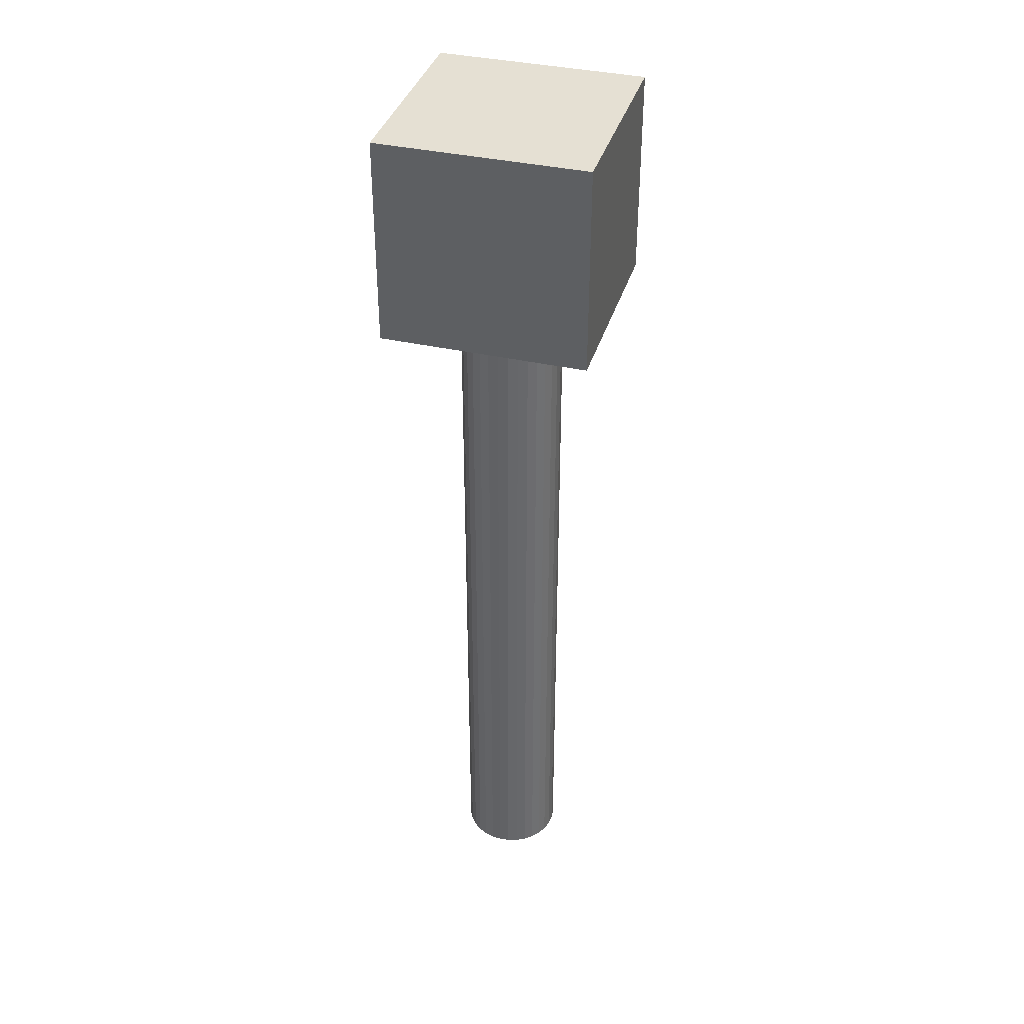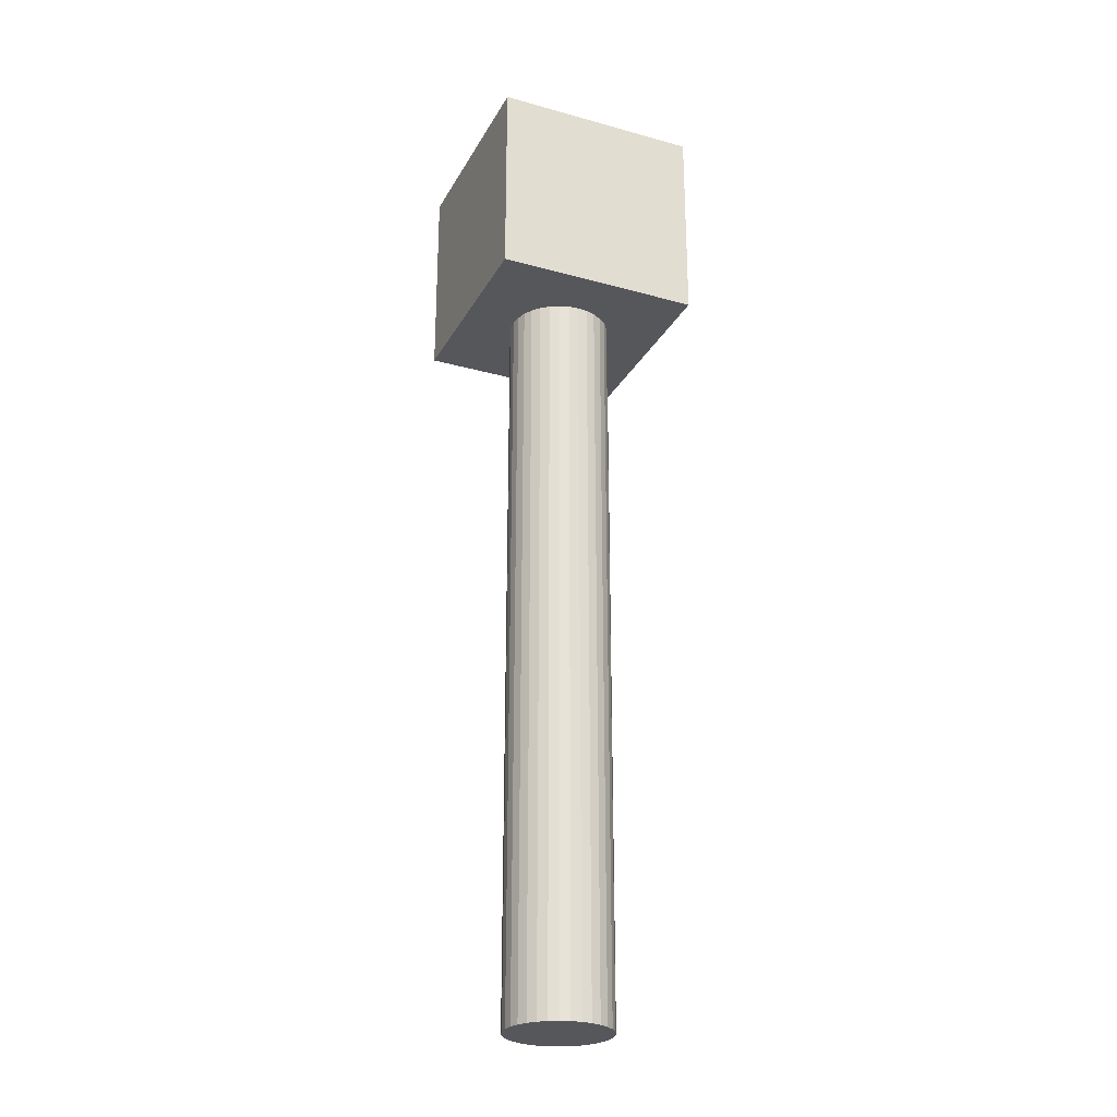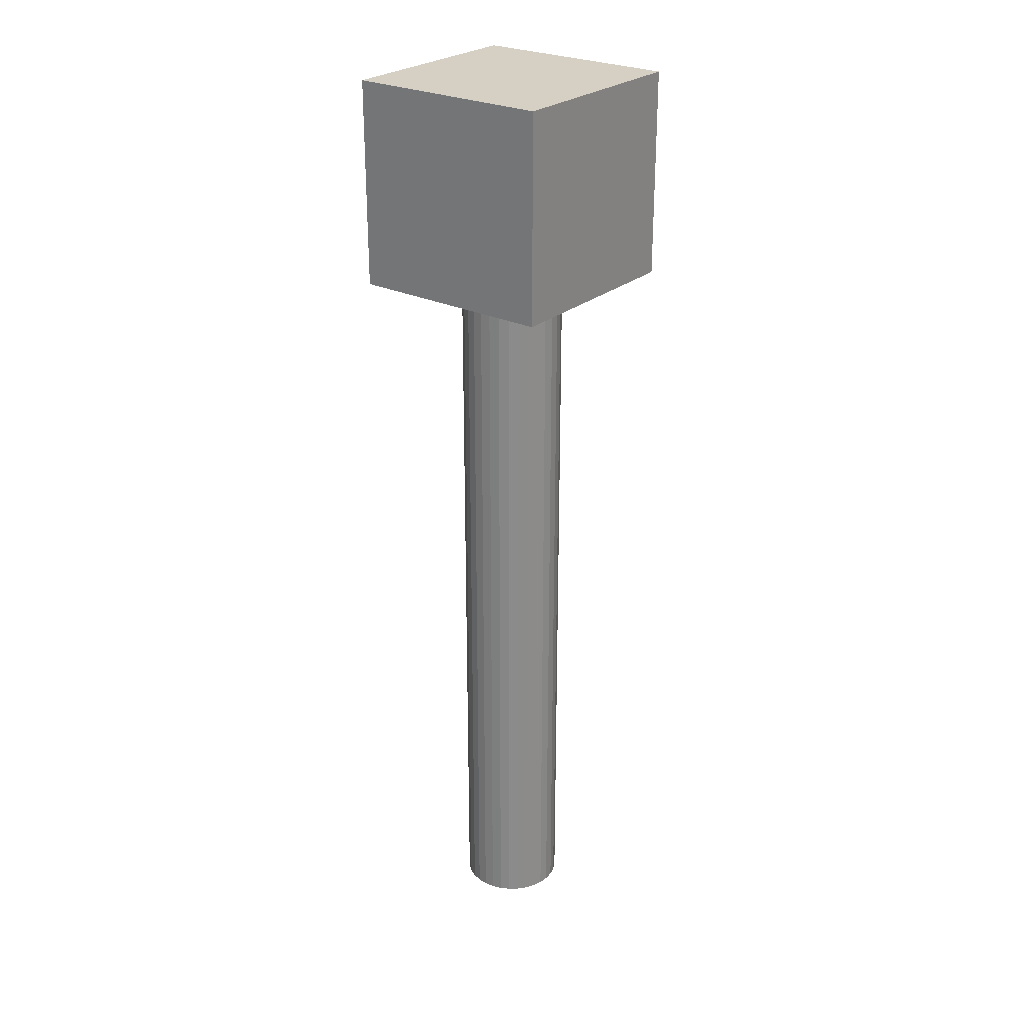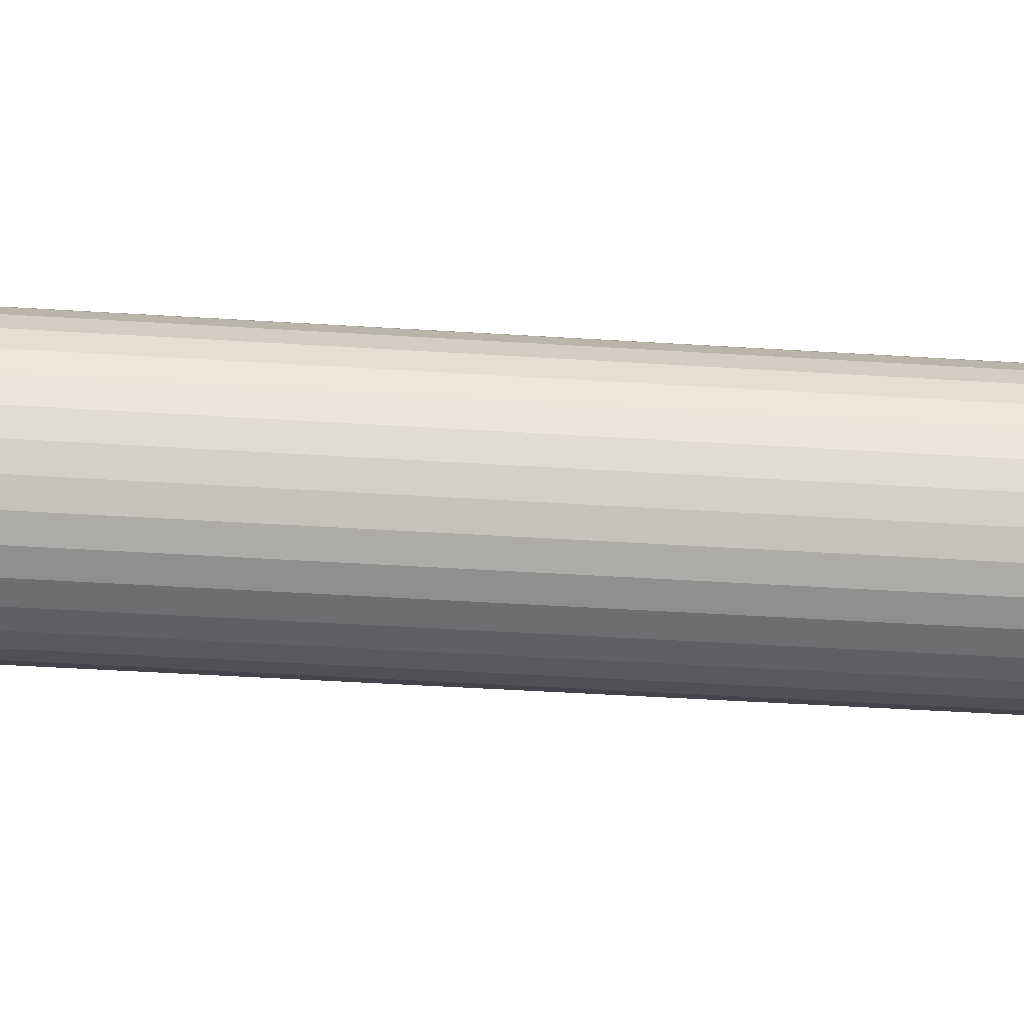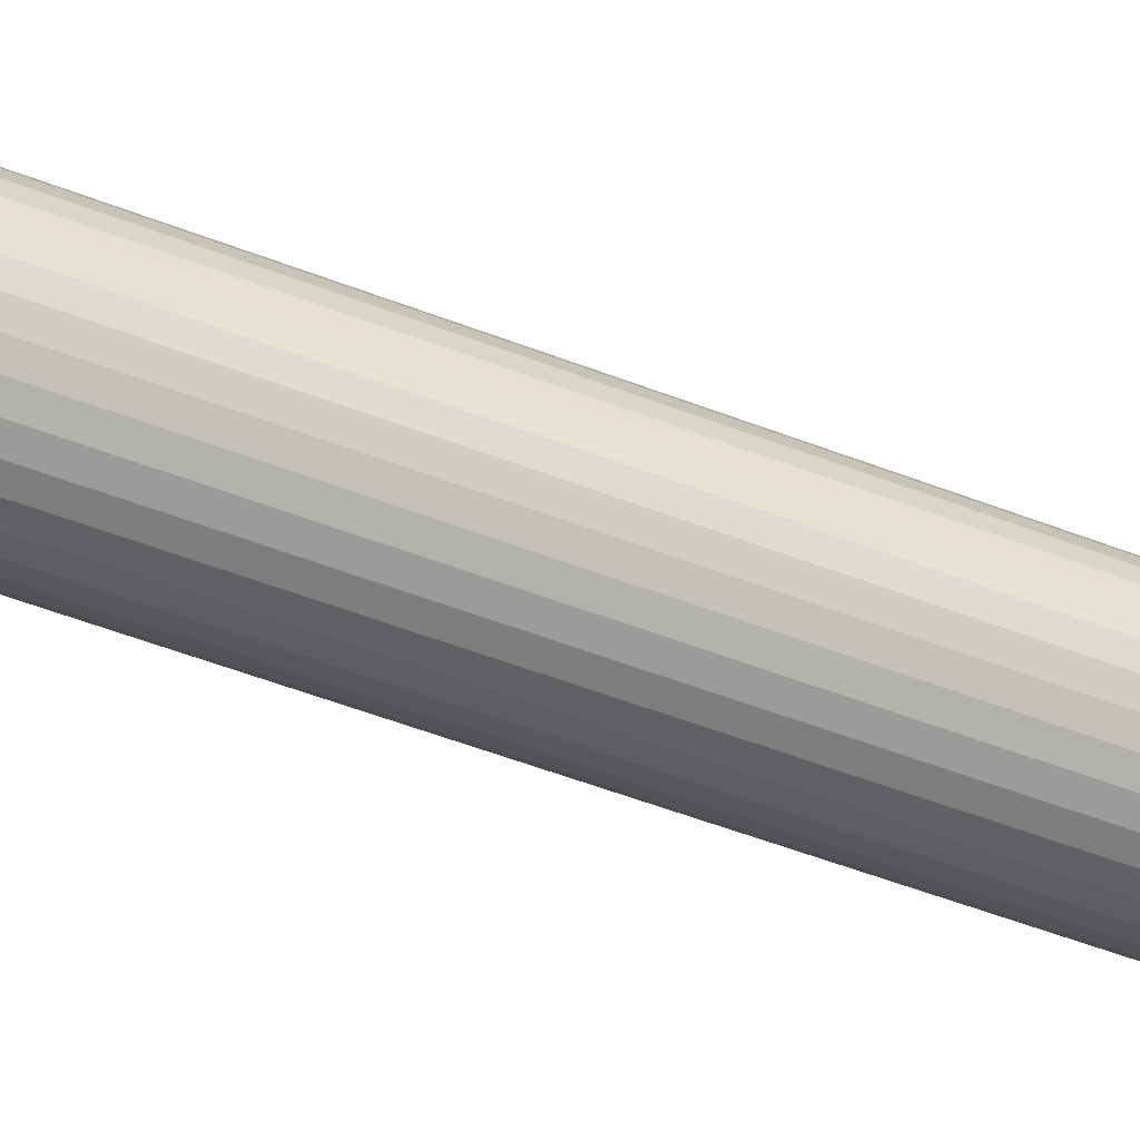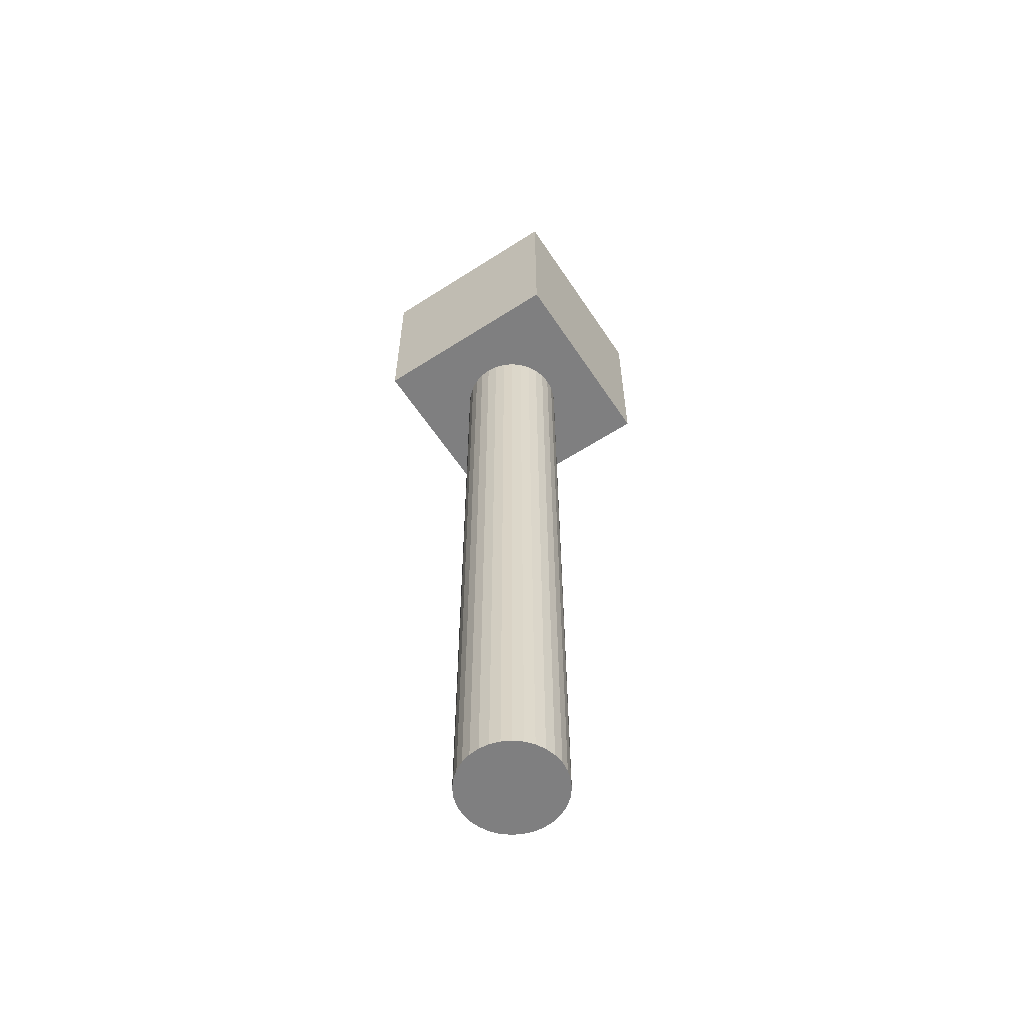
<metadata>
{"format":"obj","ext":"obj","renderer":"f3d","projection":"perspective","resolution":1024,"background":"white","views":[{"elev":37.9,"azim":-73.9,"up":"+Y"},{"elev":-26.5,"azim":-113.4,"up":"+Y"},{"elev":26.4,"azim":-142.5,"up":"+Y"},{"elev":-25.9,"azim":-96.8,"up":"+Z"},{"elev":-43.8,"azim":64.4,"up":"+Z"},{"elev":-59.9,"azim":-56.6,"up":"+Y"}]}
</metadata>
<code>
o Cube
v -0.5 3.582 0.5
v -0.5 4.582 0.5
v -0.5 3.582 -0.5
v -0.5 4.582 -0.5
v 0.5 3.582 0.5
v 0.5 4.582 0.5
v 0.5 3.582 -0.5
v 0.5 4.582 -0.5
f 1 2 4 3
f 3 4 8 7
f 7 8 6 5
f 5 6 2 1
f 3 7 5 1
f 8 4 2 6
o Cylinder
v 0 -0.02022 -0.25
v 0 3.98 -0.25
v 0.04877 -0.02022 -0.2452
v 0.04877 3.98 -0.2452
v 0.09567 -0.02022 -0.231
v 0.09567 3.98 -0.231
v 0.1389 -0.02022 -0.2079
v 0.1389 3.98 -0.2079
v 0.1768 -0.02022 -0.1768
v 0.1768 3.98 -0.1768
v 0.2079 -0.02022 -0.1389
v 0.2079 3.98 -0.1389
v 0.231 -0.02022 -0.09567
v 0.231 3.98 -0.09567
v 0.2452 -0.02022 -0.04877
v 0.2452 3.98 -0.04877
v 0.25 -0.02022 0
v 0.25 3.98 0
v 0.2452 -0.02022 0.04877
v 0.2452 3.98 0.04877
v 0.231 -0.02022 0.09567
v 0.231 3.98 0.09567
v 0.2079 -0.02022 0.1389
v 0.2079 3.98 0.1389
v 0.1768 -0.02022 0.1768
v 0.1768 3.98 0.1768
v 0.1389 -0.02022 0.2079
v 0.1389 3.98 0.2079
v 0.09567 -0.02022 0.231
v 0.09567 3.98 0.231
v 0.04877 -0.02022 0.2452
v 0.04877 3.98 0.2452
v 0 -0.02022 0.25
v 0 3.98 0.25
v -0.04877 -0.02022 0.2452
v -0.04877 3.98 0.2452
v -0.09567 -0.02022 0.231
v -0.09567 3.98 0.231
v -0.1389 -0.02022 0.2079
v -0.1389 3.98 0.2079
v -0.1768 -0.02022 0.1768
v -0.1768 3.98 0.1768
v -0.2079 -0.02022 0.1389
v -0.2079 3.98 0.1389
v -0.231 -0.02022 0.09567
v -0.231 3.98 0.09567
v -0.2452 -0.02022 0.04877
v -0.2452 3.98 0.04877
v -0.25 -0.02022 0
v -0.25 3.98 0
v -0.2452 -0.02022 -0.04877
v -0.2452 3.98 -0.04877
v -0.231 -0.02022 -0.09567
v -0.231 3.98 -0.09567
v -0.2079 -0.02022 -0.1389
v -0.2079 3.98 -0.1389
v -0.1768 -0.02022 -0.1768
v -0.1768 3.98 -0.1768
v -0.1389 -0.02022 -0.2079
v -0.1389 3.98 -0.2079
v -0.09567 -0.02022 -0.231
v -0.09567 3.98 -0.231
v -0.04877 -0.02022 -0.2452
v -0.04877 3.98 -0.2452
f 9 10 12 11
f 11 12 14 13
f 13 14 16 15
f 15 16 18 17
f 17 18 20 19
f 19 20 22 21
f 21 22 24 23
f 23 24 26 25
f 25 26 28 27
f 27 28 30 29
f 29 30 32 31
f 31 32 34 33
f 33 34 36 35
f 35 36 38 37
f 37 38 40 39
f 39 40 42 41
f 41 42 44 43
f 43 44 46 45
f 45 46 48 47
f 47 48 50 49
f 49 50 52 51
f 51 52 54 53
f 53 54 56 55
f 55 56 58 57
f 57 58 60 59
f 59 60 62 61
f 61 62 64 63
f 63 64 66 65
f 65 66 68 67
f 67 68 70 69
f 12 10 72 70 68 66 64 62 60 58 56 54 52 50 48 46 44 42 40 38 36 34 32 30 28 26 24 22 20 18 16 14
f 69 70 72 71
f 71 72 10 9
f 9 11 13 15 17 19 21 23 25 27 29 31 33 35 37 39 41 43 45 47 49 51 53 55 57 59 61 63 65 67 69 71

</code>
